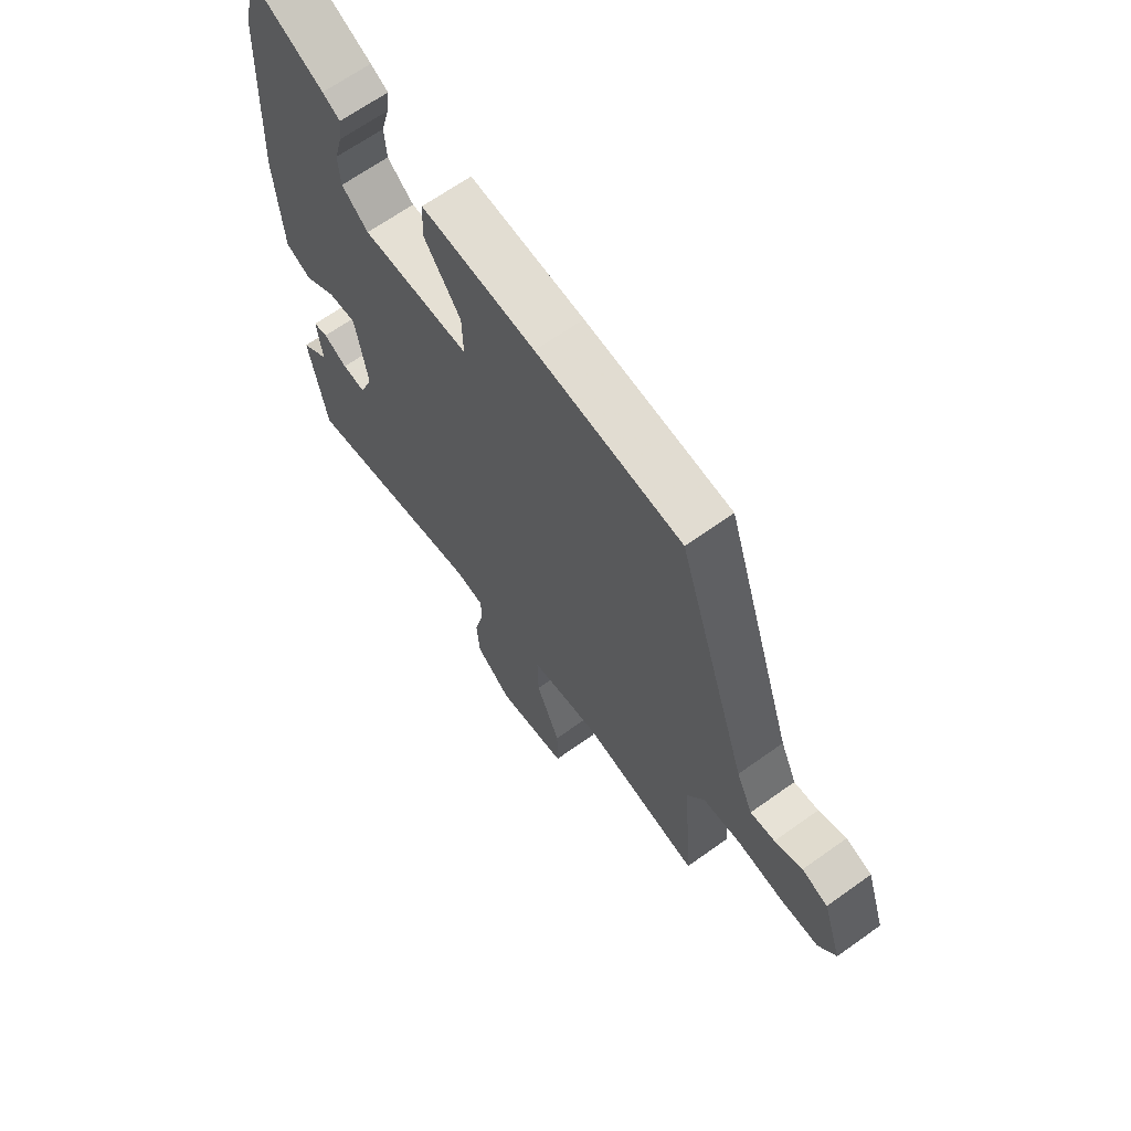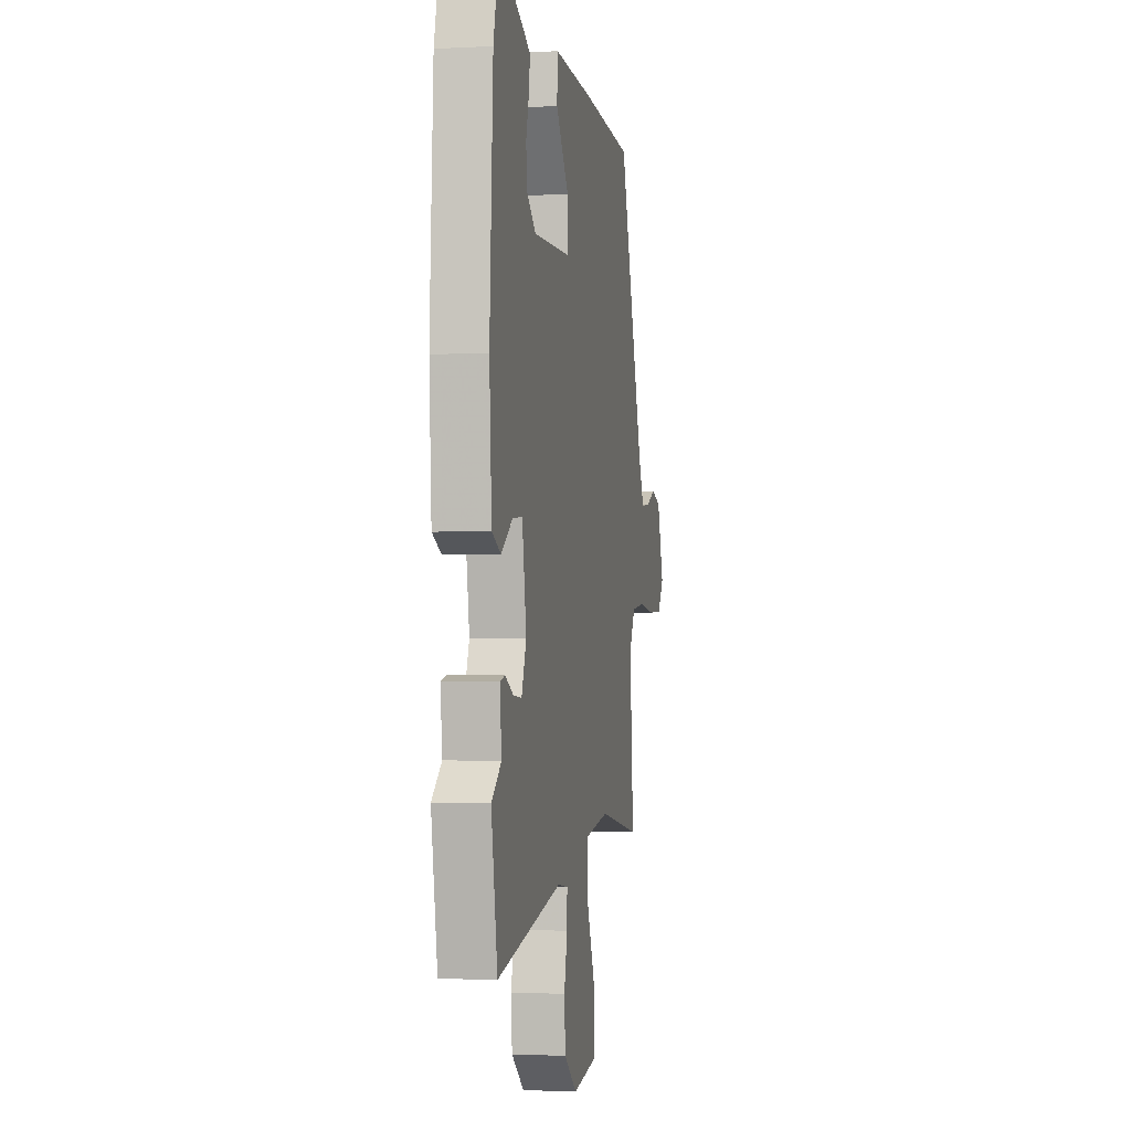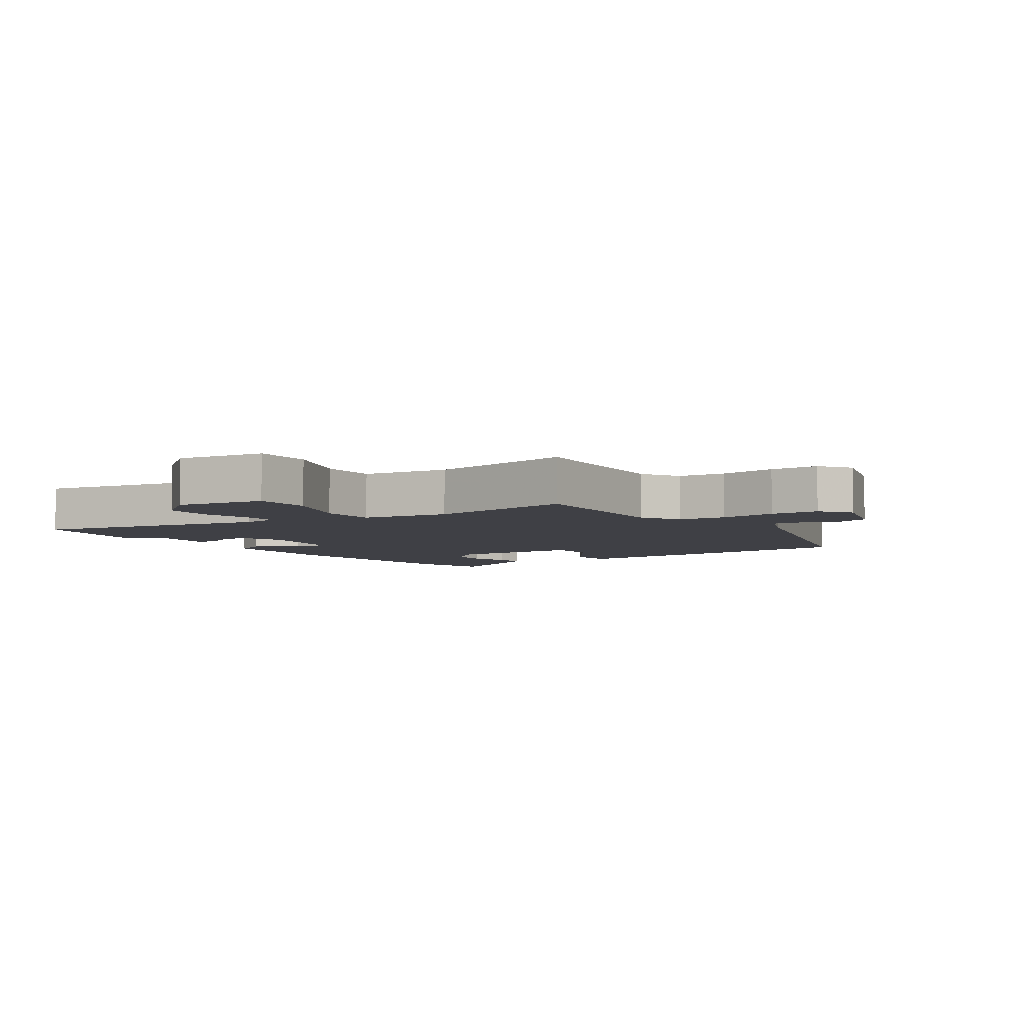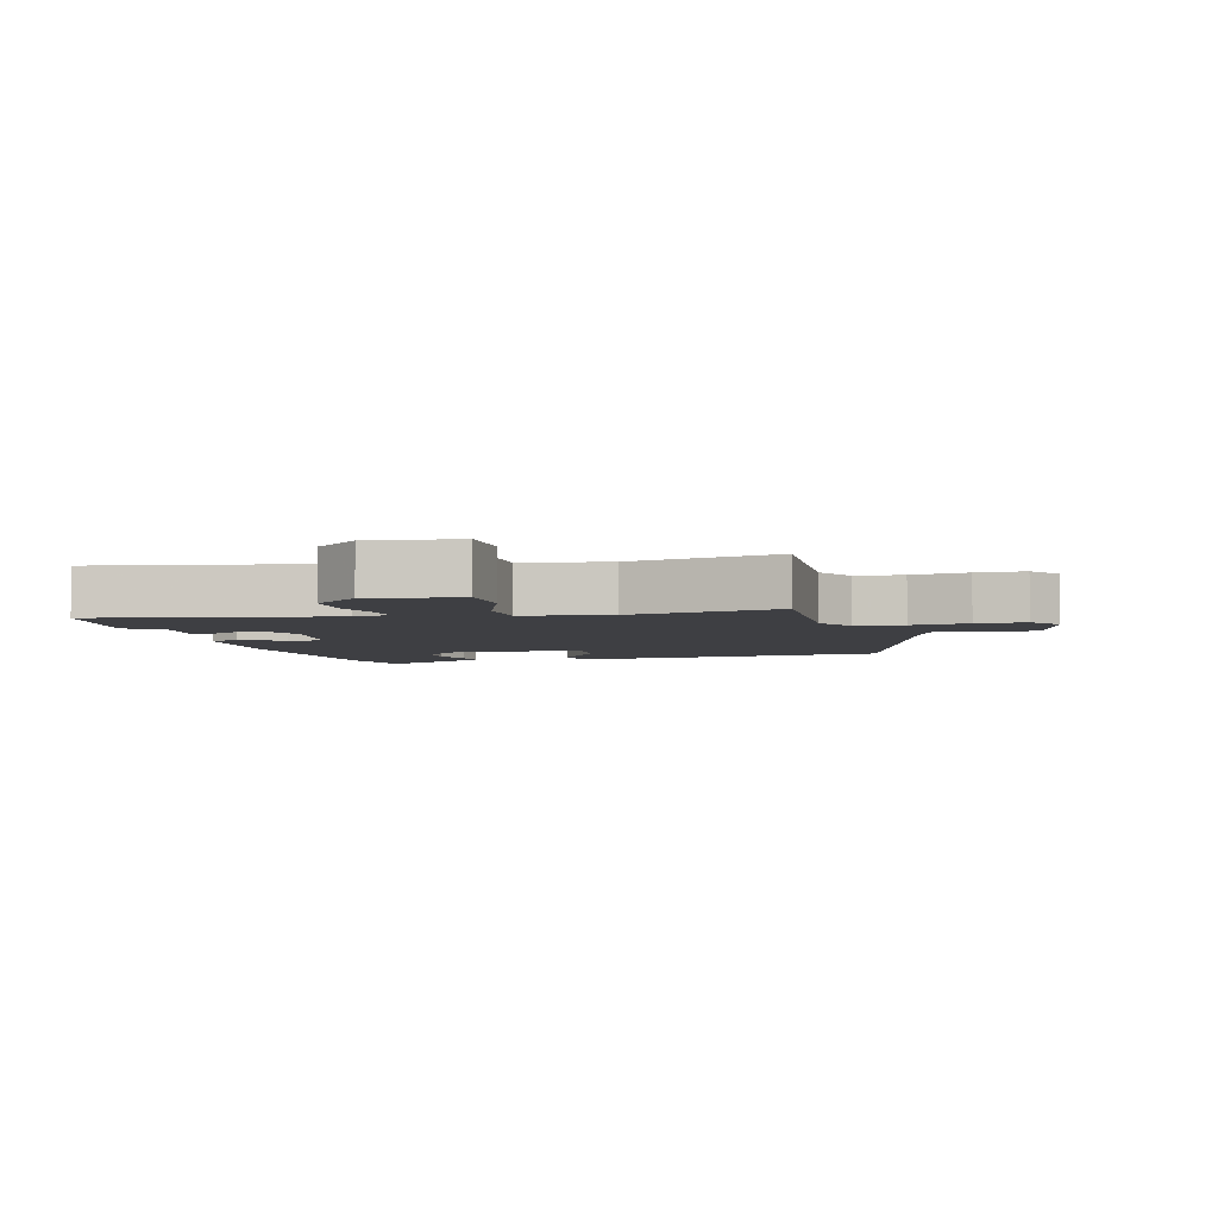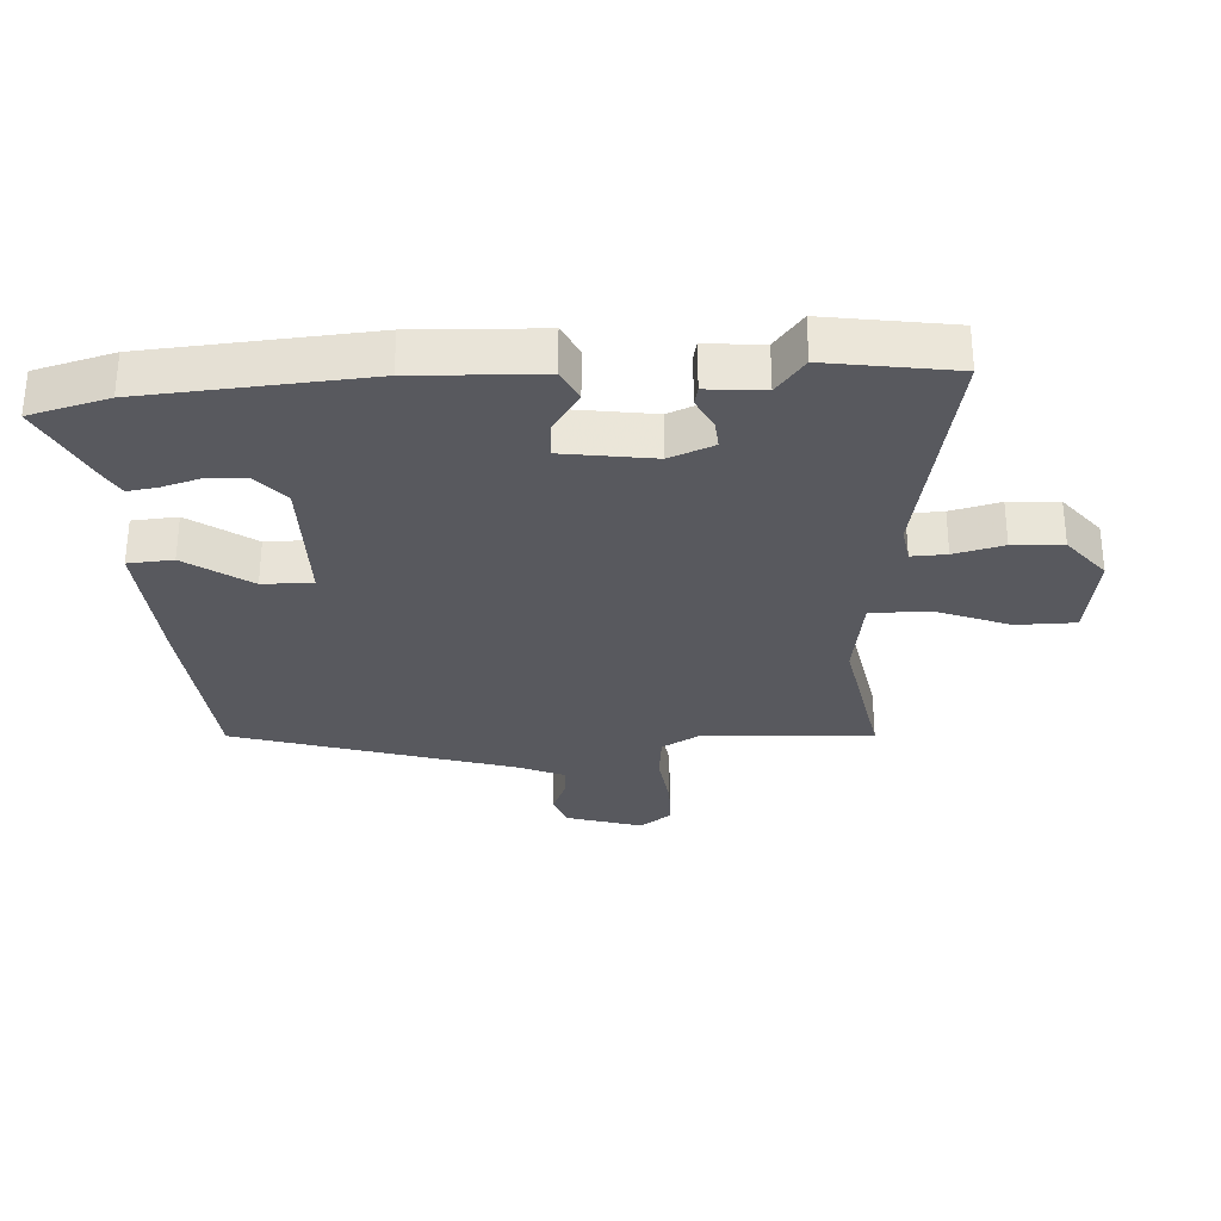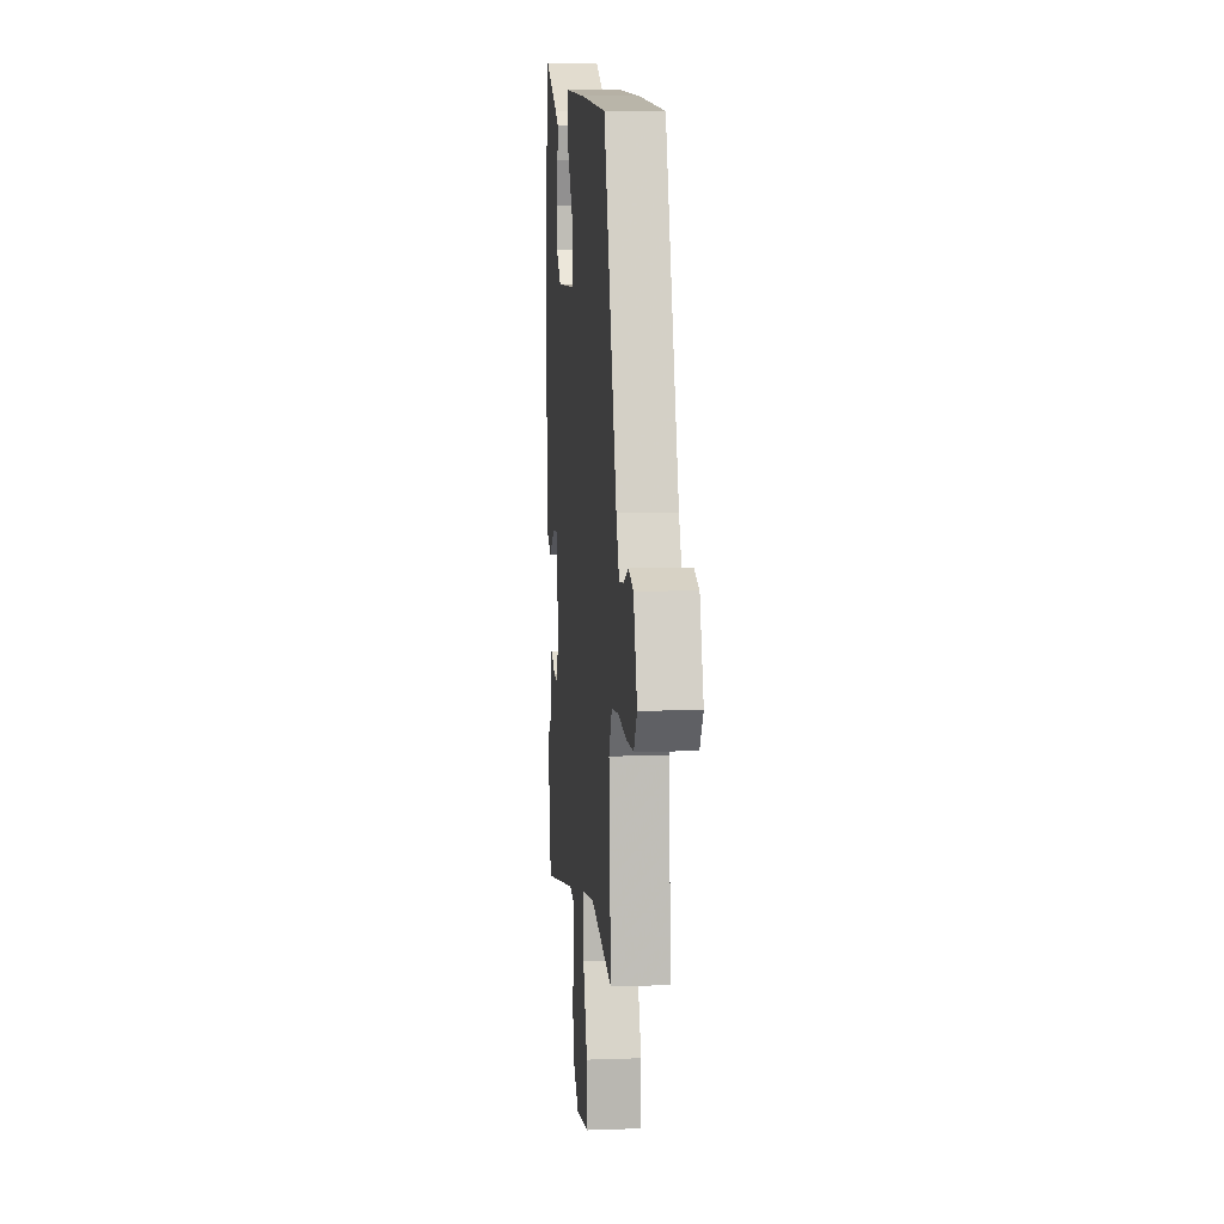
<metadata>
{"format":"obj","ext":"obj","renderer":"f3d","projection":"perspective","resolution":1024,"background":"white","views":[{"elev":66.5,"azim":-125.6,"up":"+Z"},{"elev":-2.2,"azim":100.7,"up":"+Z"},{"elev":-5.2,"azim":-144.6,"up":"+Y"},{"elev":-4.3,"azim":-163.6,"up":"+Y"},{"elev":-30.4,"azim":94.5,"up":"+Y"},{"elev":9.2,"azim":-95.4,"up":"+Z"}]}
</metadata>
<code>
v -0.474 0.07 -0.493
v -0.453 0.07 -0.224
v -0.487 0.07 -0.161
v -0.563 0.07 -0.152
v -0.655 0.07 -0.163
v -0.733 0.07 -0.16
v -0.768 0.07 -0.109
v -0.729 0.07 0.011
v -0.677 0.07 0.028
v -0.622 0.07 0.004
v -0.573 0.07 -0.002
v -0.54 0.07 0.07
v -0.397 0.07 0.511
v -0.107 0.07 0.532
v 0.12 0.07 0.543
v 0.124 0.07 0.471
v 0.051 0.07 0.37
v 0.049 0.07 0.29
v 0.265 0.07 0.284
v 0.318 0.07 0.328
v 0.322 0.07 0.389
v 0.305 0.07 0.451
v 0.299 0.07 0.499
v 0.334 0.07 0.518
v 0.479 0.07 0.586
v 0.51 0.07 0.46
v 0.529 0.07 0.106
v 0.516 0.07 -0.095
v 0.465 0.07 -0.119
v 0.4 0.07 -0.074
v 0.344 0.07 -0.069
v 0.32 0.07 -0.214
v 0.347 0.07 -0.285
v 0.394 0.07 -0.282
v 0.442 0.07 -0.258
v 0.471 0.07 -0.265
v 0.461 0.07 -0.356
v 0.517 0.07 -0.402
v 0.482 0.07 -0.604
v 0.112 0.07 -0.525
v 0.054 0.07 -0.533
v 0.055 0.07 -0.589
v 0.073 0.07 -0.668
v 0.067 0.07 -0.748
v -0.006 0.07 -0.805
v -0.147 0.07 -0.781
v -0.146 0.07 -0.687
v -0.098 0.07 -0.57
v -0.096 0.07 -0.477
v -0.234 0.07 -0.453
v -0.474 0 -0.493
v -0.453 0 -0.224
v -0.487 0 -0.161
v -0.563 0 -0.152
v -0.655 0 -0.163
v -0.733 0 -0.16
v -0.768 0 -0.109
v -0.729 0 0.011
v -0.677 0 0.028
v -0.622 0 0.004
v -0.573 0 -0.002
v -0.54 0 0.07
v -0.397 0 0.511
v -0.107 0 0.532
v 0.12 0 0.543
v 0.124 0 0.471
v 0.051 0 0.37
v 0.049 0 0.29
v 0.265 0 0.284
v 0.318 0 0.328
v 0.322 0 0.389
v 0.305 0 0.451
v 0.299 0 0.499
v 0.334 0 0.518
v 0.479 0 0.586
v 0.51 0 0.46
v 0.529 0 0.106
v 0.516 0 -0.095
v 0.465 0 -0.119
v 0.4 0 -0.074
v 0.344 0 -0.069
v 0.32 0 -0.214
v 0.347 0 -0.285
v 0.394 0 -0.282
v 0.442 0 -0.258
v 0.471 0 -0.265
v 0.461 0 -0.356
v 0.517 0 -0.402
v 0.482 0 -0.604
v 0.112 0 -0.525
v 0.054 0 -0.533
v 0.055 0 -0.589
v 0.073 0 -0.668
v 0.067 0 -0.748
v -0.006 0 -0.805
v -0.147 0 -0.781
v -0.146 0 -0.687
v -0.098 0 -0.57
v -0.096 0 -0.477
v -0.234 0 -0.453
f 46 47 48
f 45 46 48
f 44 45 48
f 43 44 48
f 42 43 48
f 41 42 48 49
f 40 41 49
f 39 40 49
f 38 39 49
f 37 38 49
f 34 35 36 37
f 37 49 50
f 34 37 50
f 33 34 50
f 28 29 30
f 27 28 30
f 26 27 30
f 25 26 30
f 24 25 30
f 24 30 31
f 21 22 23 24
f 24 31 32
f 21 24 32
f 20 21 32
f 15 16 17
f 14 15 17
f 13 14 17
f 12 13 17
f 11 12 17 18
f 8 9 10
f 7 8 10
f 6 7 10
f 5 6 10
f 4 5 10
f 3 4 10 11
f 50 1 2
f 33 50 2
f 32 33 2
f 19 20 32
f 18 19 32
f 11 18 32
f 3 11 32
f 2 3 32
f 98 97 96
f 98 96 95
f 98 95 94
f 98 94 93
f 98 93 92
f 99 98 92 91
f 99 91 90
f 99 90 89
f 99 89 88
f 99 88 87
f 87 86 85 84
f 100 99 87
f 100 87 84
f 100 84 83
f 80 79 78
f 80 78 77
f 80 77 76
f 80 76 75
f 80 75 74
f 81 80 74
f 74 73 72 71
f 82 81 74
f 82 74 71
f 82 71 70
f 67 66 65
f 67 65 64
f 67 64 63
f 67 63 62
f 68 67 62 61
f 60 59 58
f 60 58 57
f 60 57 56
f 60 56 55
f 60 55 54
f 61 60 54 53
f 52 51 100
f 52 100 83
f 52 83 82
f 82 70 69
f 82 69 68
f 82 68 61
f 82 61 53
f 82 53 52
f 1 51 52 2
f 2 52 53 3
f 3 53 54 4
f 4 54 55 5
f 5 55 56 6
f 6 56 57 7
f 7 57 58 8
f 8 58 59 9
f 9 59 60 10
f 10 60 61 11
f 11 61 62 12
f 12 62 63 13
f 13 63 64 14
f 14 64 65 15
f 15 65 66 16
f 16 66 67 17
f 17 67 68 18
f 18 68 69 19
f 19 69 70 20
f 20 70 71 21
f 21 71 72 22
f 22 72 73 23
f 23 73 74 24
f 24 74 75 25
f 25 75 76 26
f 26 76 77 27
f 27 77 78 28
f 28 78 79 29
f 29 79 80 30
f 30 80 81 31
f 31 81 82 32
f 32 82 83 33
f 33 83 84 34
f 34 84 85 35
f 35 85 86 36
f 36 86 87 37
f 37 87 88 38
f 38 88 89 39
f 39 89 90 40
f 40 90 91 41
f 41 91 92 42
f 42 92 93 43
f 43 93 94 44
f 44 94 95 45
f 45 95 96 46
f 46 96 97 47
f 47 97 98 48
f 48 98 99 49
f 49 99 100 50
f 50 100 51 1

</code>
